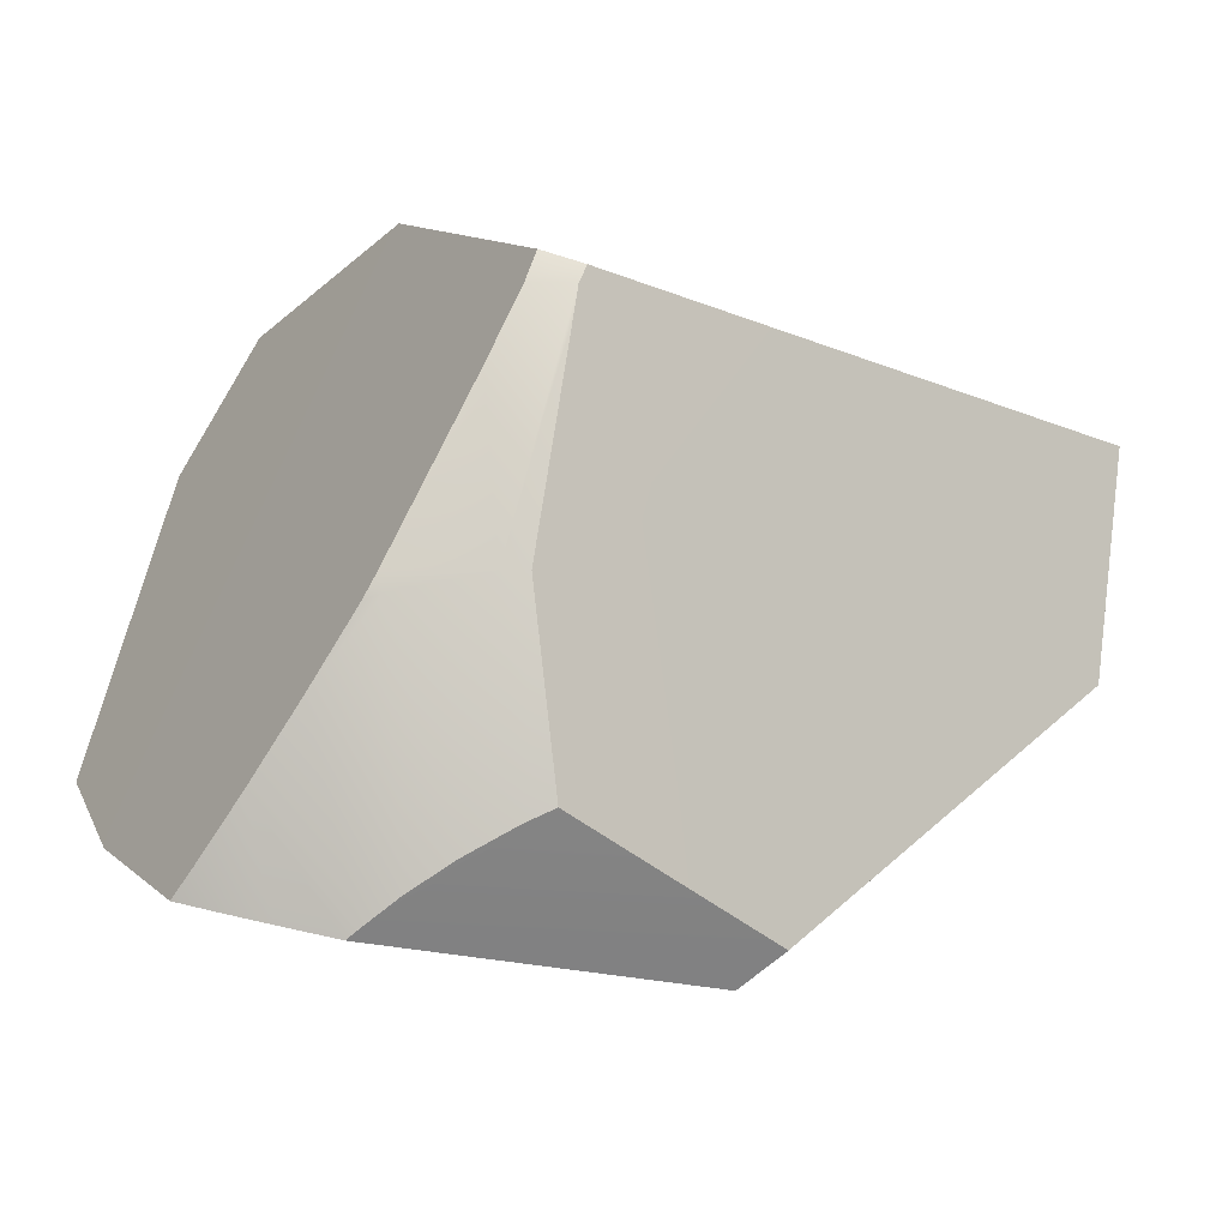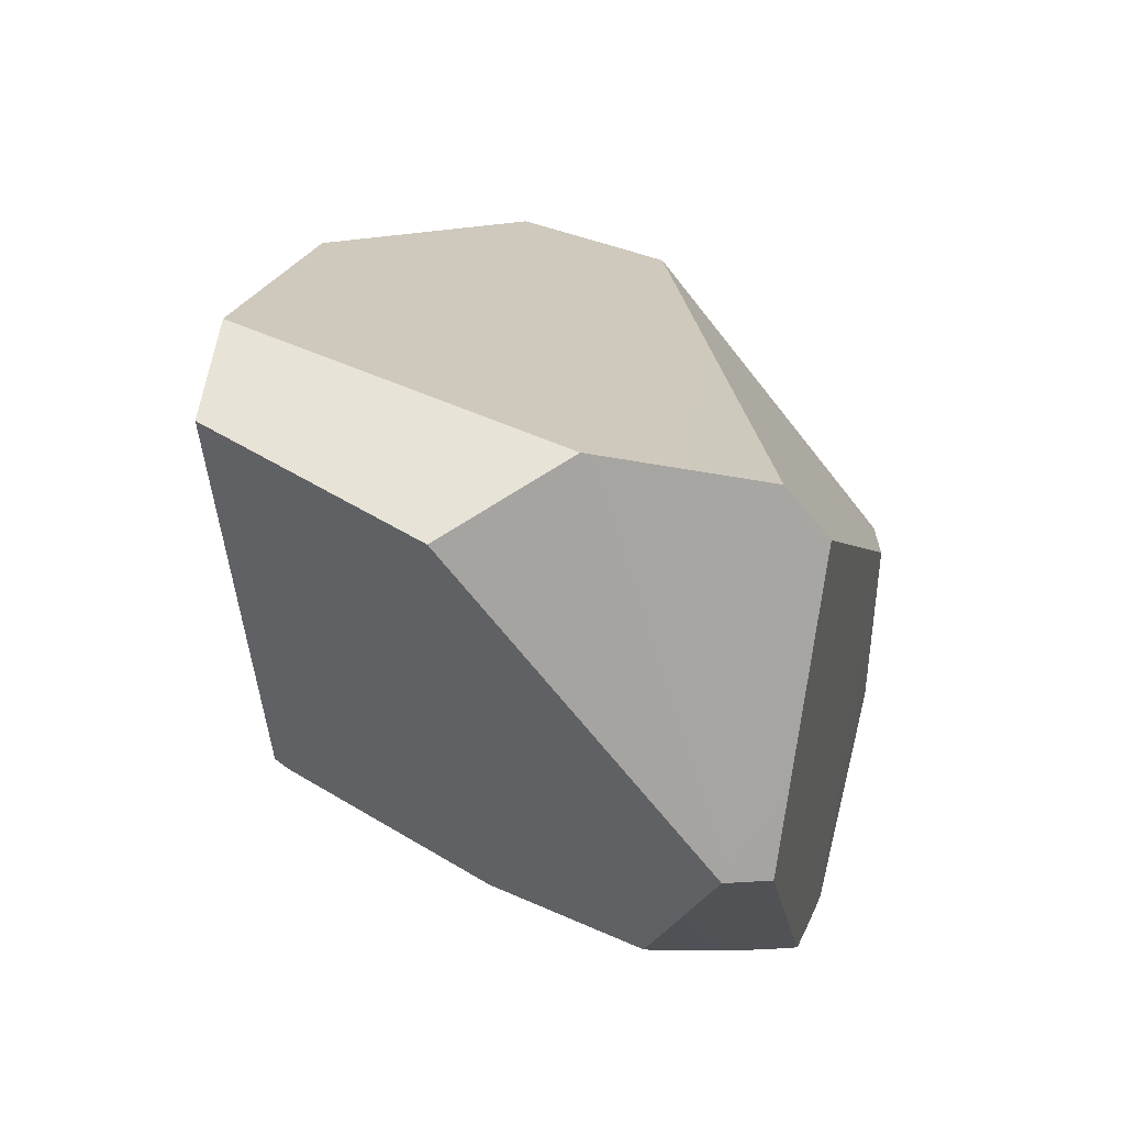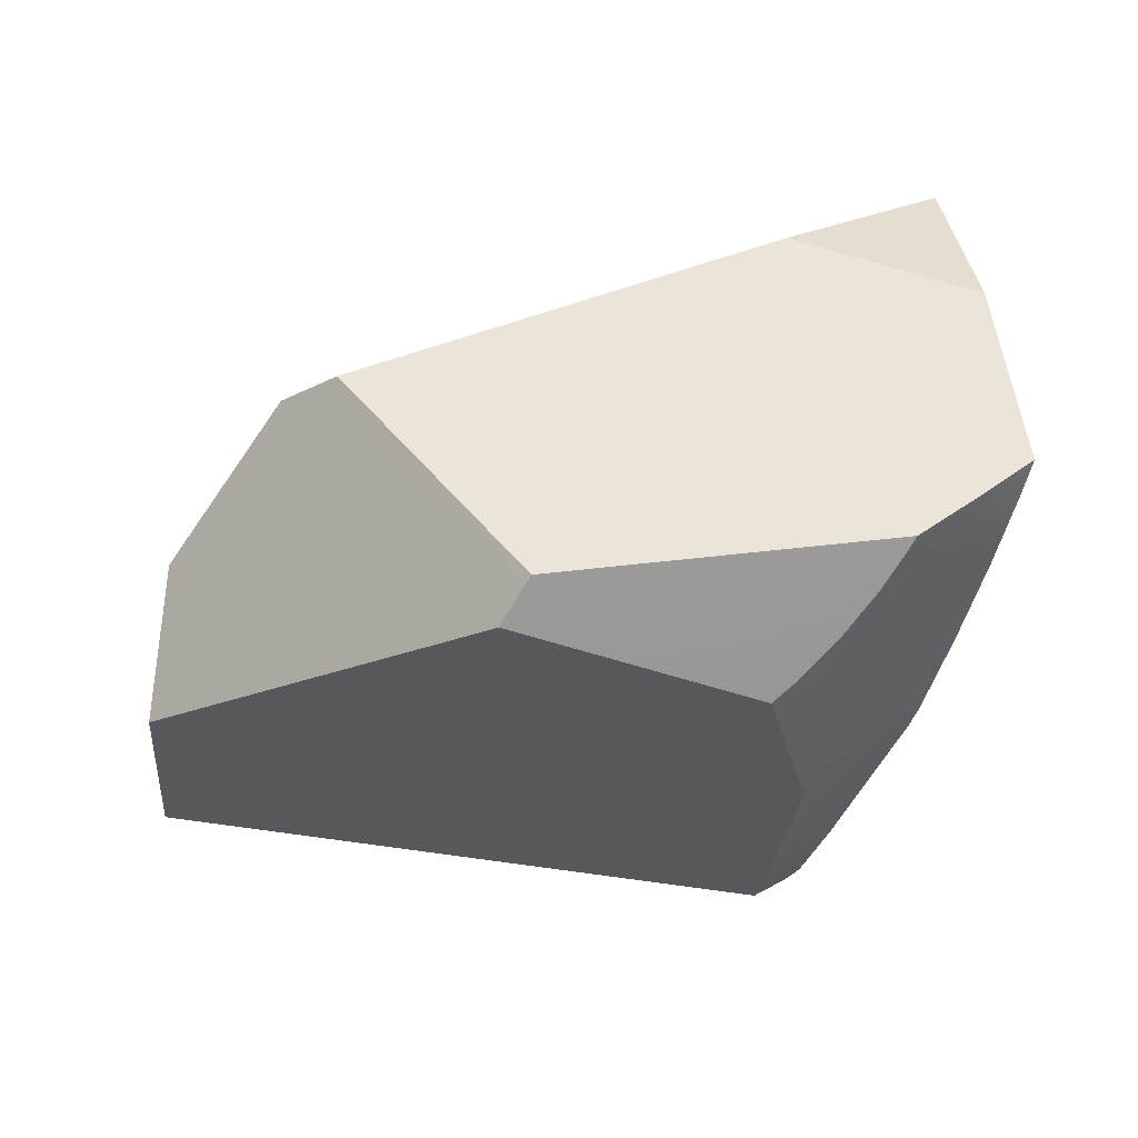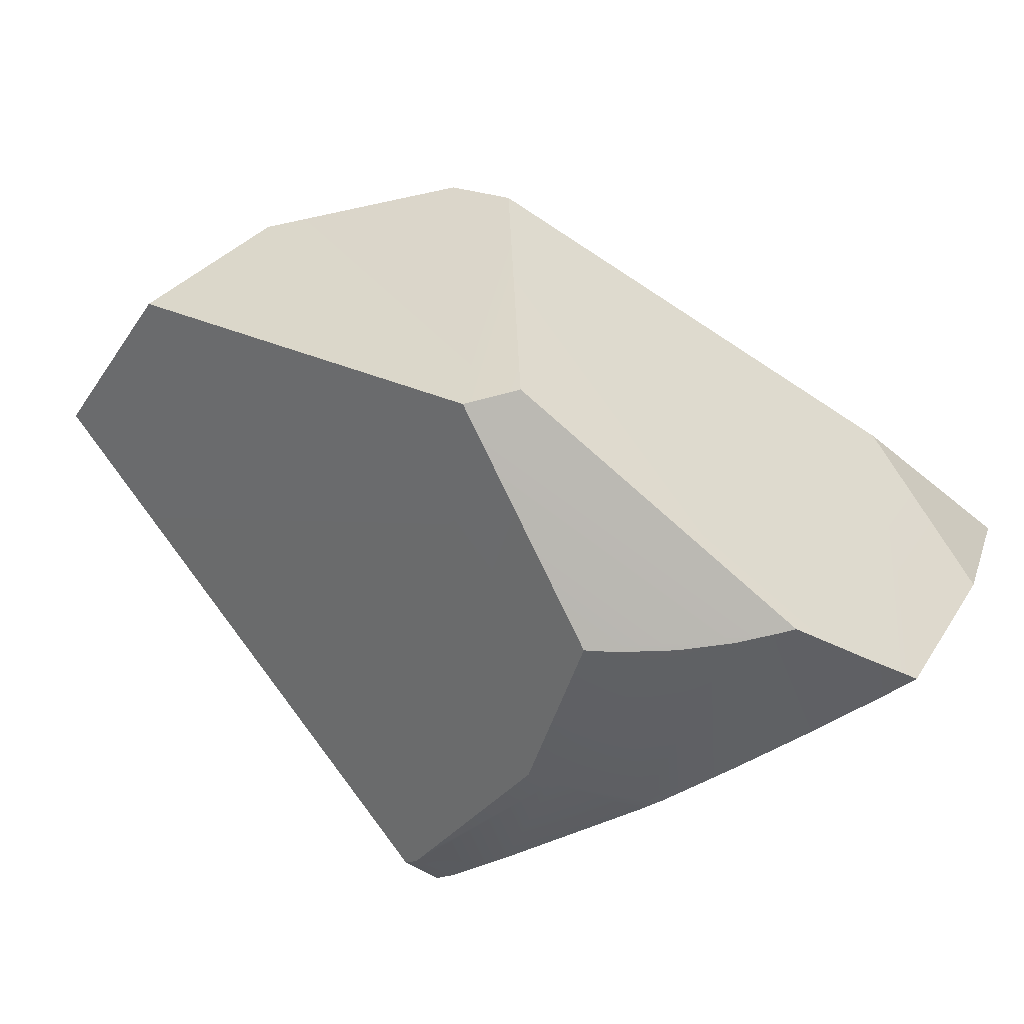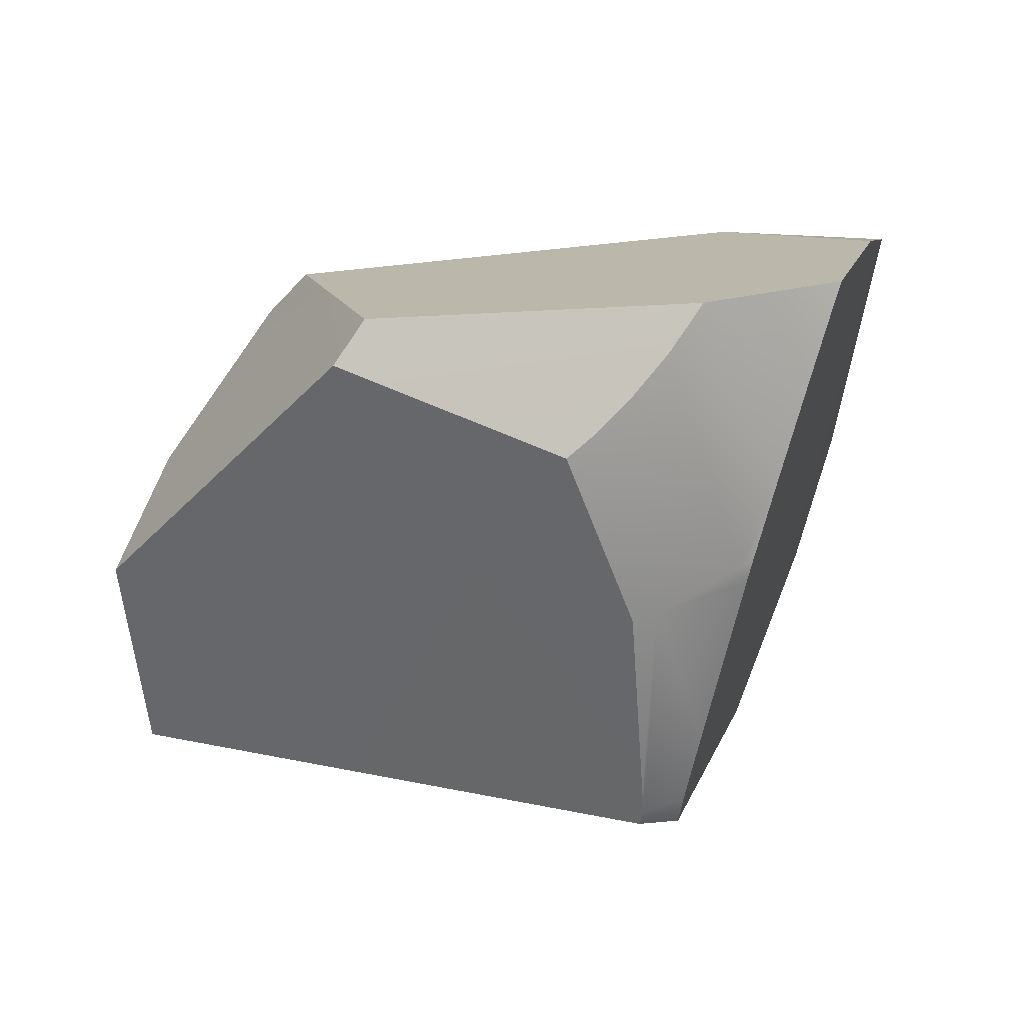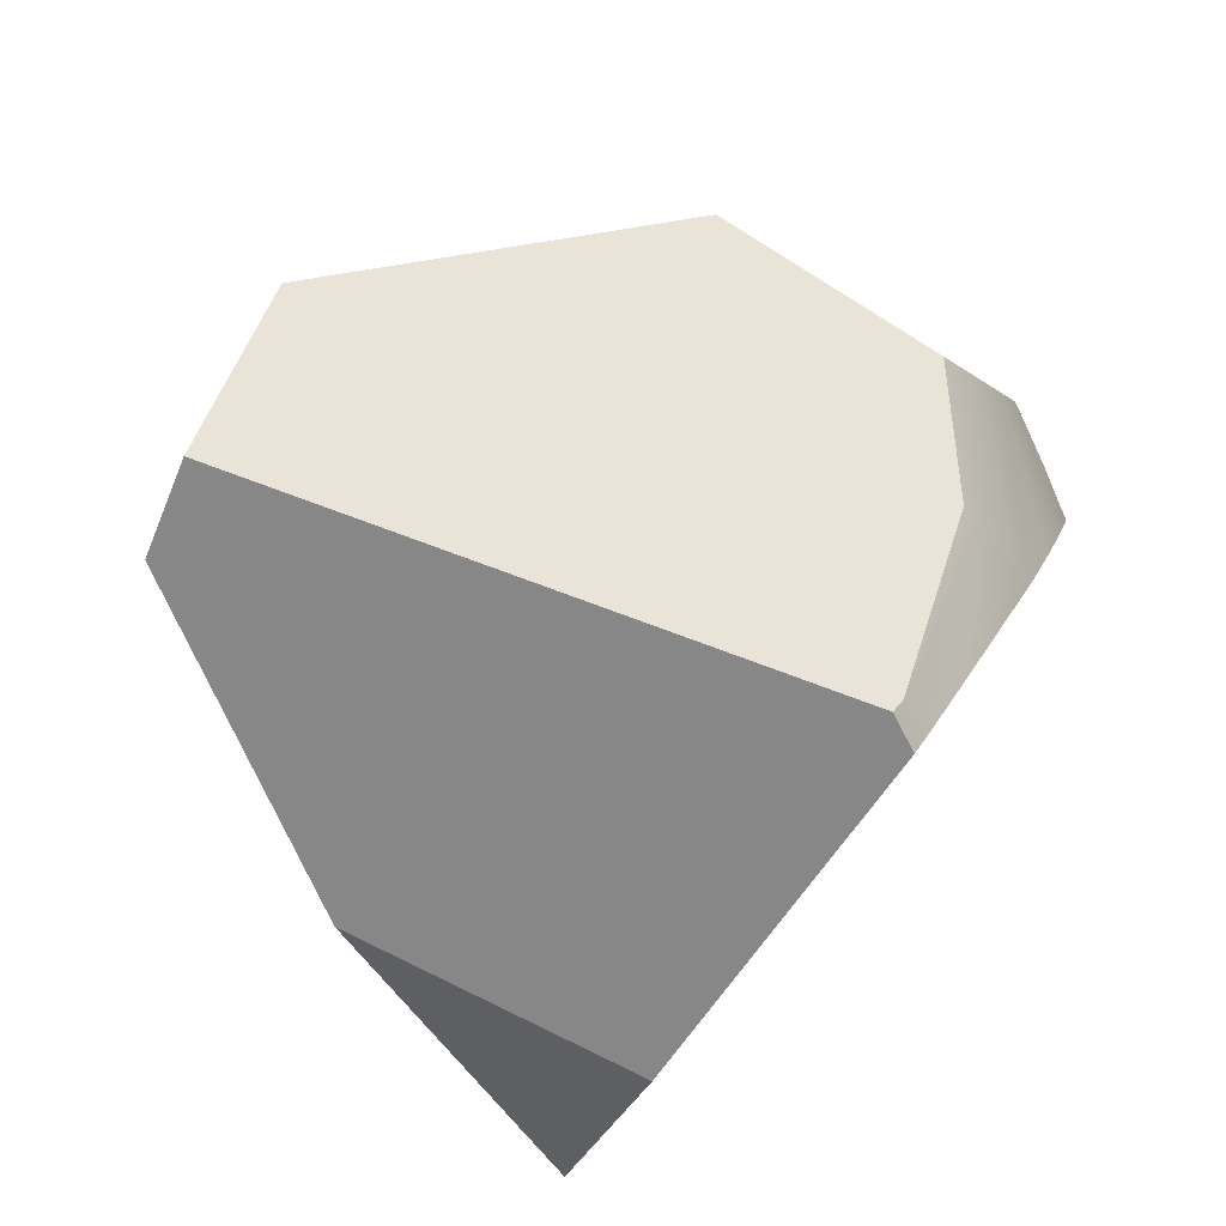
<metadata>
{"format":"obj","ext":"obj","renderer":"f3d","projection":"perspective","resolution":1024,"background":"white","views":[{"elev":-77.4,"azim":-16.9,"up":"+Z"},{"elev":-0.7,"azim":96.3,"up":"+Z"},{"elev":33.0,"azim":155.4,"up":"+Y"},{"elev":-63.6,"azim":139.8,"up":"+Z"},{"elev":4.1,"azim":175.4,"up":"+Y"},{"elev":-68.1,"azim":129.5,"up":"+Y"}]}
</metadata>
<code>
g Sphere_cell.072
v 0.08114 -0.2121 0.4009
v -0.1545 -0.2281 0.3005
v -0.2463 -0.0876 0.4629
v -0.2662 0.2314 0.1787
v -0.2198 0.2228 0.02846
v -0.1136 0.2365 0.1538
v 0.4381 -0.06831 0.151
v 0.3743 -0.2223 0.3096
v 0.3938 0.02915 0.2139
v 0.4133 -0.232 0.236
v 0.3938 0.02915 0.2139
v -0.2765 0.03644 0.4288
v 0.299 0.1639 0.1954
v 0.3743 -0.2223 0.3096
v -0.2463 -0.0876 0.4629
v 0.08114 -0.2121 0.4009
v 0.3938 0.02915 0.2139
v 0.2426 0.117 -0.09245
v 0.4381 -0.06831 0.151
v 0.2658 0.197 0.1569
v 0.299 0.1639 0.1954
v 0.2174 0.1541 -0.09264
v -0.1545 -0.2281 0.3005
v -0.04855 -0.2708 -0.0129
v -0.05064 -0.2492 -0.02944
v -0.06079 -0.1925 -0.05698
v -0.2198 0.2228 0.02846
v -0.08775 -0.0559 -0.1149
v -0.09231 -0.03537 -0.1218
v -0.1101 0.03094 -0.134
v -0.1206 0.06799 -0.1387
v -0.1293 0.09849 -0.1426
v -0.1471 0.1575 -0.1463
v -0.1554 0.1834 -0.1461
v -0.2765 0.03644 0.4288
v -0.2463 -0.0876 0.4629
v -0.2662 0.2314 0.1787
v 0.4381 -0.06831 0.151
v 0.2426 0.117 -0.09245
v 0.4133 -0.232 0.236
v -0.01438 -0.2716 -0.02049
v -0.01369 -0.2368 -0.0416
v -0.01665 -0.2595 -0.02944
v 0.005485 -0.08644 -0.1218
v 0.06349 0.04578 -0.1655
v -0.01438 -0.2716 -0.02049
v 0.3743 -0.2223 0.3096
v 0.4133 -0.232 0.236
v -0.02019 -0.2714 -0.01919
v -0.04855 -0.2708 -0.0129
v -0.1545 -0.2281 0.3005
v 0.08114 -0.2121 0.4009
v 0.299 0.1639 0.1954
v -0.1136 0.2365 0.1538
v 0.2658 0.197 0.1569
v -0.2765 0.03644 0.4288
v -0.2662 0.2314 0.1787
v 0.2174 0.1541 -0.09264
v -0.04111 0.1658 -0.1759
v -0.03476 0.1561 -0.176
v 0.2426 0.117 -0.09245
v 0.06349 0.04578 -0.1655
v 0.0446 0.06187 -0.1686
v 0.01258 0.09426 -0.1727
v -0.01436 0.1267 -0.1751
v -0.08797 0.1731 -0.1644
v -0.04111 0.1658 -0.1759
v 0.2174 0.1541 -0.09264
v 0.2658 0.197 0.1569
v -0.1037 0.1755 -0.1605
v -0.1306 0.1797 -0.1531
v -0.1136 0.2365 0.1538
v -0.1554 0.1834 -0.1461
v -0.2198 0.2228 0.02846
v 0.005485 -0.08644 -0.1218
v 0.06349 0.04578 -0.1655
v 0.0446 0.06187 -0.1686
v -0.01434 -0.08042 -0.1218
v -0.01369 -0.2368 -0.0416
v -0.01665 -0.2595 -0.02944
v -0.0805 -0.04506 -0.1218
v 0.01258 0.09426 -0.1727
v -0.01436 0.1267 -0.1751
v -0.1101 0.03094 -0.134
v -0.03476 0.1561 -0.176
v -0.09231 -0.03537 -0.1218
v -0.08775 -0.0559 -0.1149
v -0.06079 -0.1925 -0.05698
v -0.05064 -0.2492 -0.02944
v -0.02019 -0.2714 -0.01919
v -0.01438 -0.2716 -0.02049
v -0.04855 -0.2708 -0.0129
v -0.1293 0.09849 -0.1426
v -0.1206 0.06799 -0.1387
v -0.04111 0.1658 -0.1759
v -0.08797 0.1731 -0.1644
v -0.1037 0.1755 -0.1605
v -0.1471 0.1575 -0.1463
v -0.1554 0.1834 -0.1461
v -0.1306 0.1797 -0.1531
g Sphere_cell.072_0
f 3 2 1
f 6 5 4
f 9 8 7
f 8 10 7
f 13 12 11
f 12 14 11
f 14 12 15
f 16 14 15
f 19 18 17
f 17 18 20
f 17 20 21
f 20 18 22
f 25 24 23
f 23 26 25
f 23 27 26
f 27 28 26
f 27 29 28
f 27 30 29
f 27 31 30
f 32 31 27
f 27 33 32
f 27 34 33
f 35 27 23
f 35 23 36
f 37 27 35
f 40 39 38
f 39 40 41
f 41 42 39
f 41 43 42
f 42 44 39
f 44 45 39
f 48 47 46
f 47 49 46
f 50 49 47
f 47 51 50
f 47 52 51
f 55 54 53
f 54 56 53
f 57 56 54
f 60 59 58
f 61 60 58
f 60 61 62
f 62 63 60
f 63 64 60
f 64 65 60
f 68 67 66
f 69 68 66
f 69 66 70
f 70 71 69
f 71 72 69
f 72 71 73
f 74 72 73
f 77 76 75
f 78 77 75
f 78 75 79
f 79 80 78
f 78 81 77
f 81 82 77
f 83 82 81
f 81 84 83
f 85 83 84
f 81 86 84
f 81 87 86
f 81 78 87
f 78 88 87
f 80 88 78
f 80 89 88
f 90 89 80
f 80 91 90
f 90 92 89
f 84 93 85
f 84 94 93
f 95 85 93
f 93 96 95
f 93 97 96
f 93 98 97
f 98 99 97
f 99 100 97

</code>
